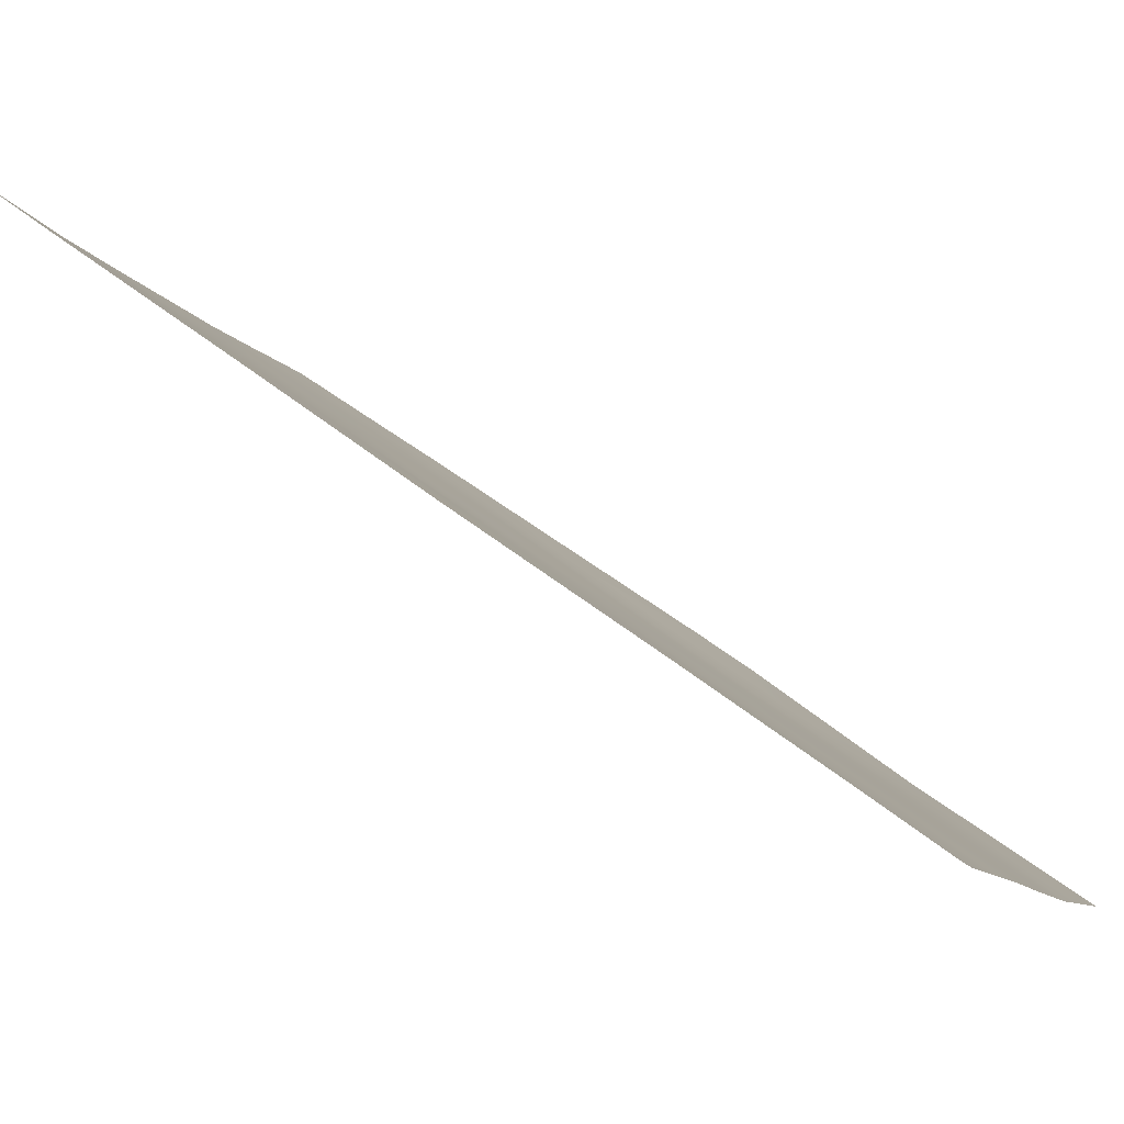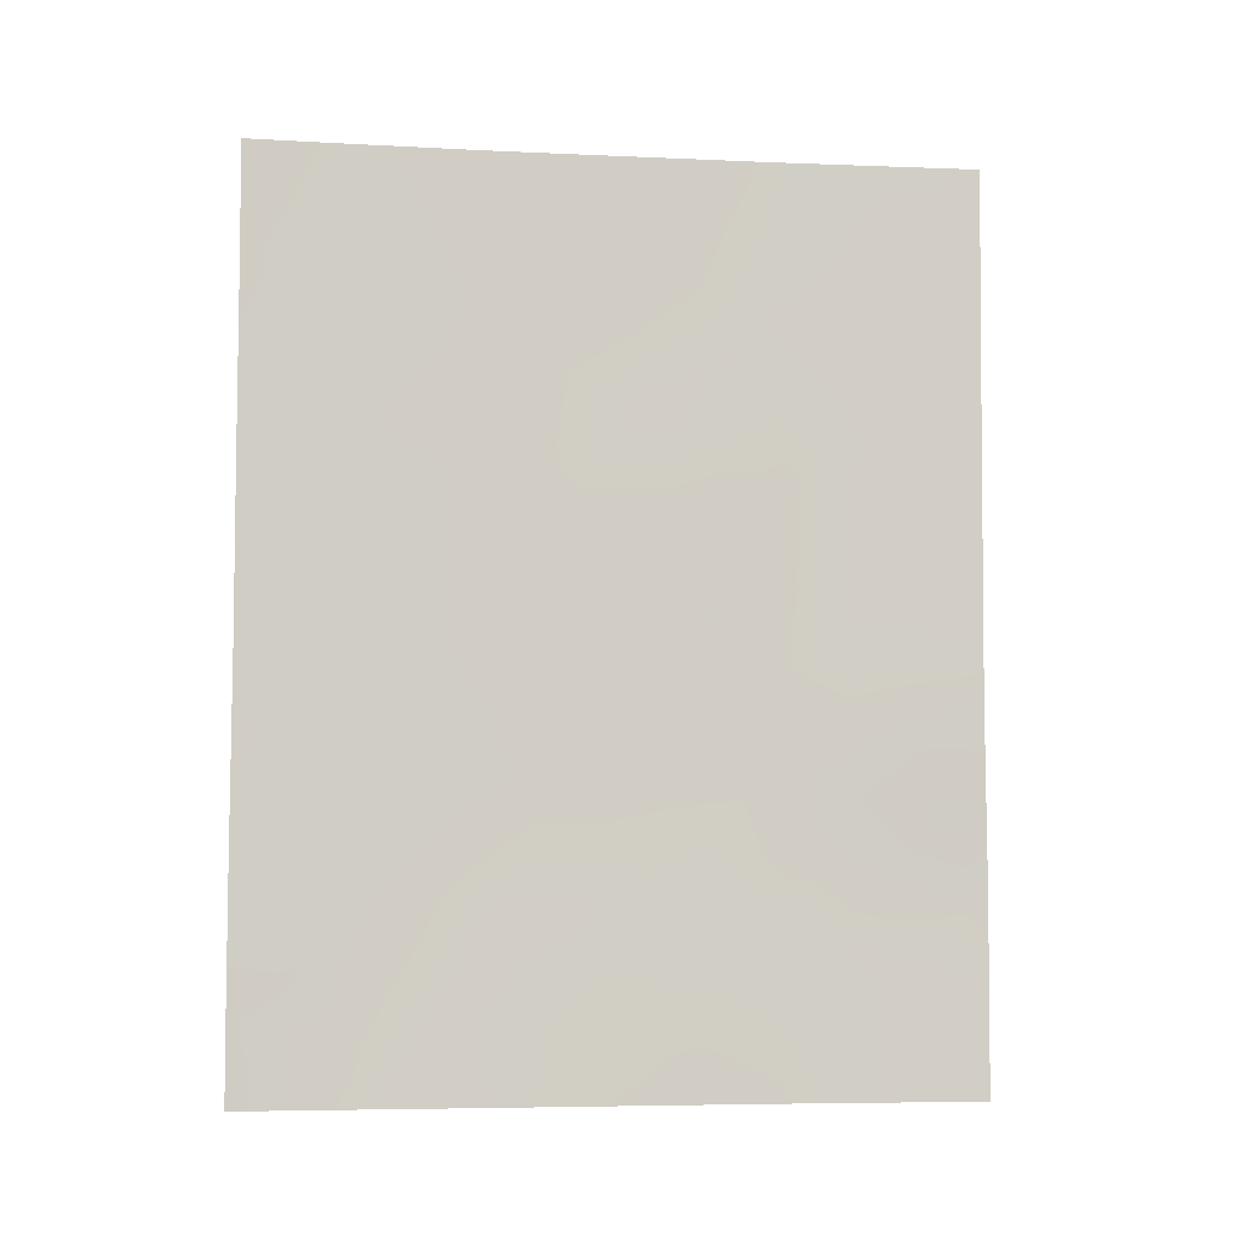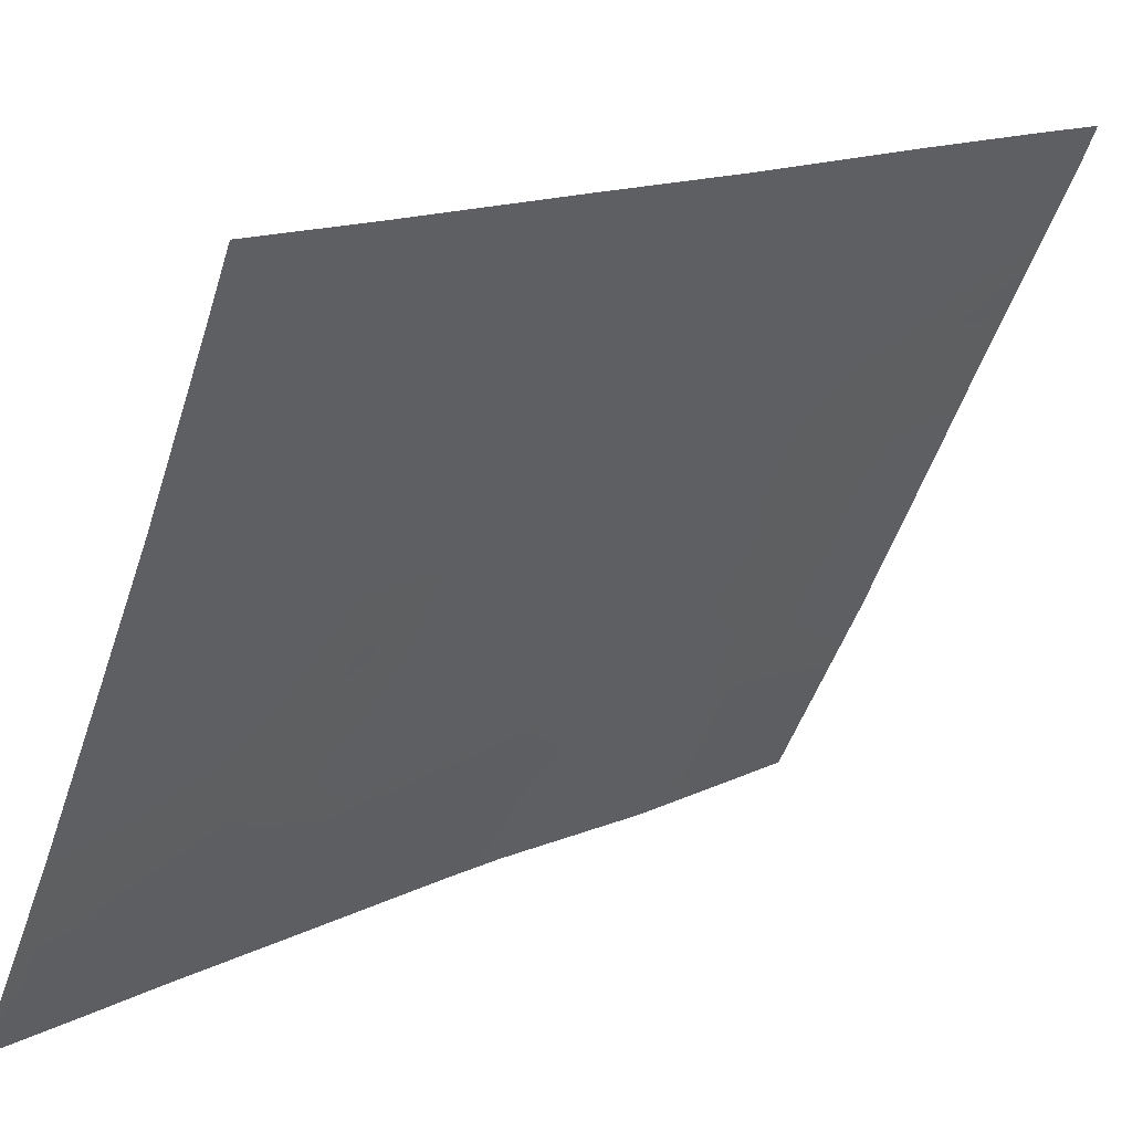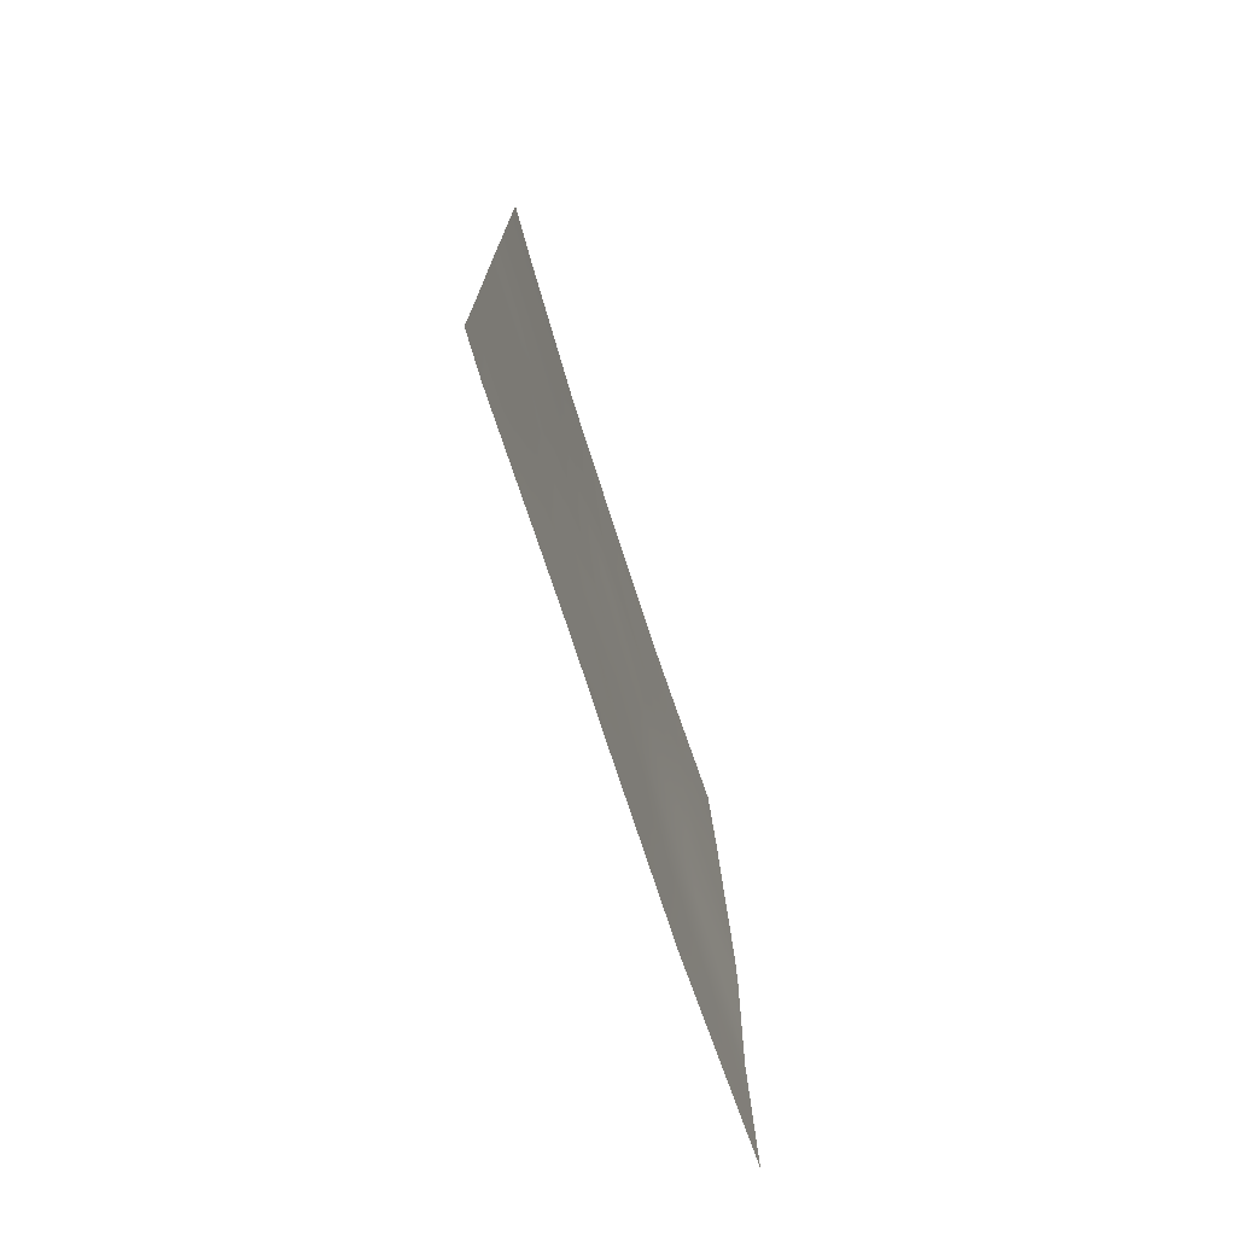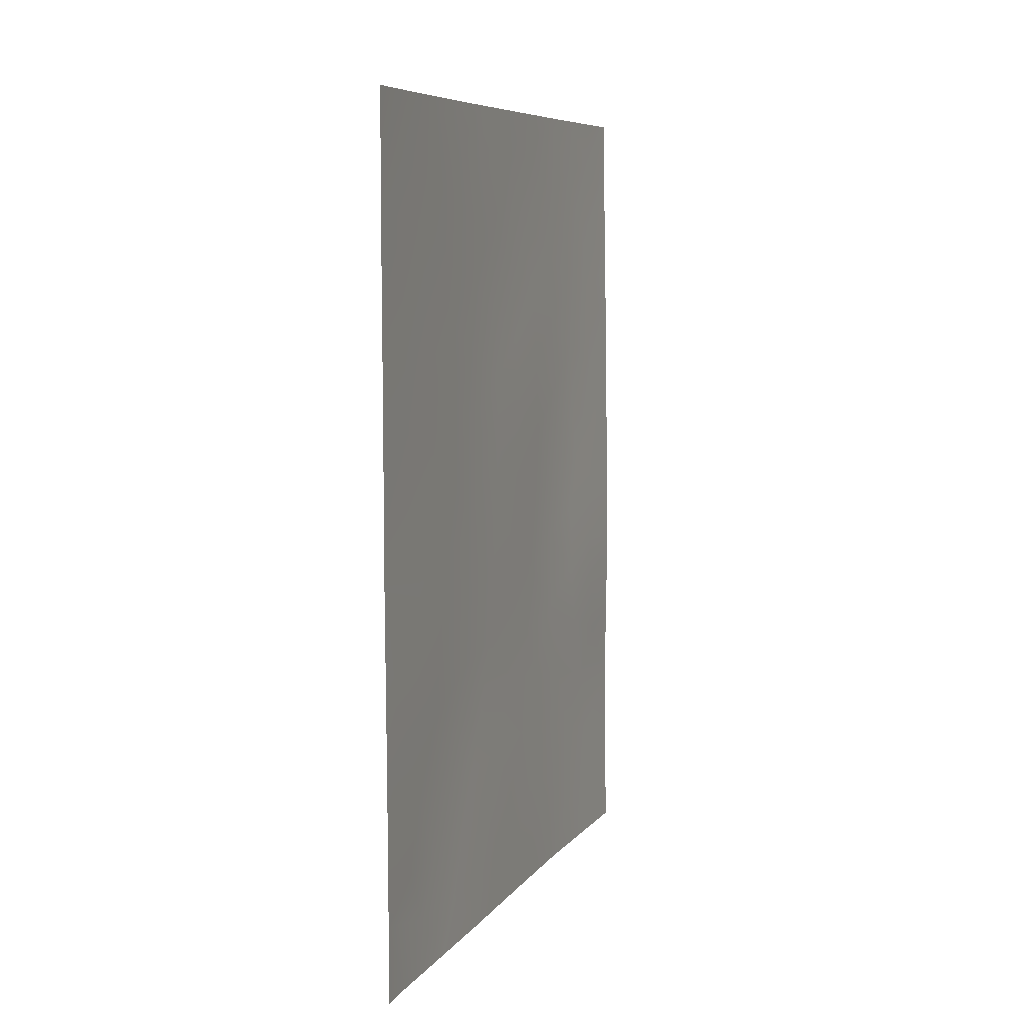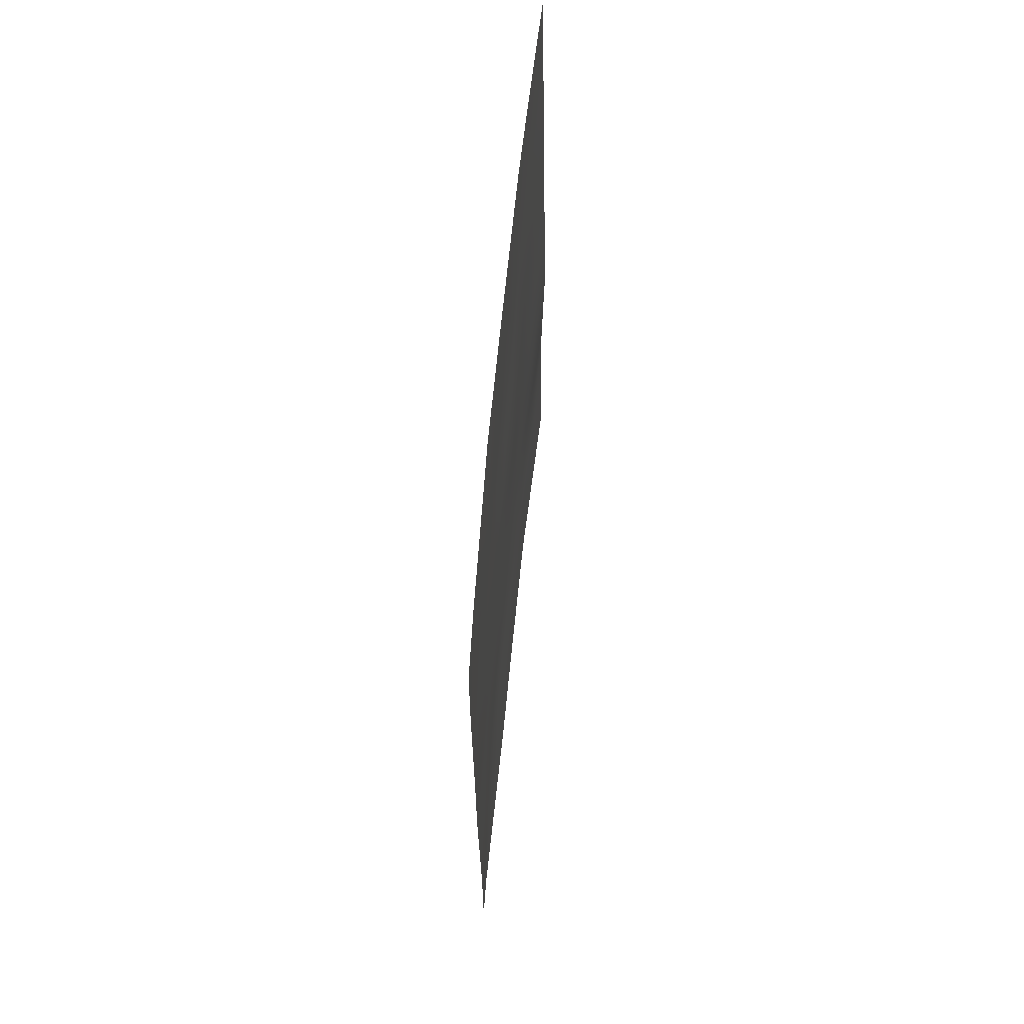
<metadata>
{"format":"obj","ext":"obj","renderer":"f3d","projection":"perspective","resolution":1024,"background":"white","views":[{"elev":58.6,"azim":129.0,"up":"+Y"},{"elev":-5.8,"azim":-125.1,"up":"+Z"},{"elev":14.8,"azim":45.2,"up":"+Y"},{"elev":-74.6,"azim":170.7,"up":"+Z"},{"elev":7.8,"azim":172.7,"up":"+Z"},{"elev":65.9,"azim":158.5,"up":"+Z"}]}
</metadata>
<code>
v -94.63 56.05 43.72
v -94.22 56.75 44.13
v -93.25 58.48 42.16
v -93.45 58.12 41.06
v -93.21 58.42 48.91
v -93.39 58.18 44.51
v -91.77 61.28 44.56
v -91.74 61.31 46.49
v -92.6 59.7 45.58
v -90.22 64.42 45.88
v -93.75 57.39 50
v -94.03 56.91 48.24
v -94.63 56.06 42.87
v -94.61 56.02 40.57
v -93.35 58.39 38
v -92.25 60.26 50
v -92.48 59.83 47.75
v -93.27 58.28 50
v -92.35 60.32 38
v -91.95 61.07 39.55
v -91.71 61.59 38
v -94.6 56.01 45.91
v -90.22 64.42 43.63
v -90.23 64.44 41.02
v -90.22 64.42 48.41
v -94.58 55.97 47.76
v -91.39 62.07 41.11
v -91.51 61.72 50
v -90.58 63.66 50
v -90.23 64.44 39.07
v -90.23 64.44 38
v -90.48 63.93 38
v -94.63 56.07 38
v -90.22 64.43 50
v -94.55 55.91 50
v -92.85 59.31 39.54
v -92.5 59.9 43.53
v -91.12 62.61 42.67
v -92.4 60.12 41.42
v -90.99 62.89 39.52
v -91.61 61.54 48.46
v -90.95 62.95 45.24
v -90.87 63.07 47.4
v -93.73 57.54 46.39
v -93.3 58.32 46.87
v -94.18 56.84 43.23
v -94.12 56.71 49.36
v -93.66 57.57 49.15
v -94.62 56.04 41.72
v -94.26 56.68 41.49
v -94.23 56.77 42.33
v -93.99 57.14 40.81
v -92.76 59.27 50
v -92.82 59.17 49.4
v -92.85 59.35 38
v -92.88 59.29 38.46
v -92.18 60.63 38.78
v -92.4 60.18 39.6
v -92.58 59.86 38.86
v -92.03 60.95 38
v -91.79 61.41 38.75
v -94.61 56.03 44.82
v -94.24 56.67 45.06
v -90.22 64.42 47.15
v -90.52 63.8 47.83
v -90.54 63.76 46.72
v -93.87 57.35 44.44
v -93.29 58.38 43.37
v -94.56 55.94 48.76
v -92.13 60.61 44.07
v -92.07 60.73 43.14
v -93.66 57.63 47.46
v -92.94 59.09 41.22
v -92.77 59.39 42.03
v -90.66 63.5 49.07
v -91.24 62.3 47.92
v -91.04 62.69 50
v -91.51 61.73 49.4
v -93.99 57.23 38
v -92.06 60.65 48.14
v -91.96 60.84 49.18
v -91.6 61.66 42.9
v -91.22 62.41 43.78
v -93.54 57.81 48.35
v -92.44 60.03 42.52
v -92.85 59.22 42.96
v -94.59 55.99 46.84
v -94.19 56.73 46.05
v -94.13 56.79 47.08
v -90.22 64.42 49.21
v -94.15 56.65 50
v -90.23 64.44 40.04
v -90.71 63.47 40.48
v -90.59 63.72 39.51
v -90.77 63.35 38.78
v -91.09 62.76 38
v -91.31 62.32 38.74
v -91.88 60.99 50
v -91.17 62.51 40.37
v -92.18 60.49 46.04
v -92.18 60.51 45.03
v -91.76 61.3 45.49
v -91.36 62.12 44.8
v -91.34 62.14 45.92
v -94.16 56.86 39.81
v -92.93 59.07 44.06
v -90.23 64.43 42.32
v -90.79 63.29 43.43
v -90.58 63.72 42.48
v -92.13 60.54 47.07
v -92.55 59.74 46.65
v -91.5 61.84 41.96
v -90.96 62.92 44.2
v -92.57 59.76 44.55
v -93.01 58.92 45.09
v -91.85 61.18 41.25
v -92.16 60.63 40.43
v -91.66 61.59 40.35
v -93.15 58.72 40.28
v -92.65 59.68 40.43
v -91.47 61.97 39.52
v -90.59 63.67 44.45
v -92 60.89 42.18
v -94.62 56.04 39.29
v -91.69 61.4 47.49
v -91.3 62.21 46.95
v -92.89 59.09 47.3
v -92.97 58.98 46.22
v -93.36 58.22 45.73
v -93.8 57.45 45.3
v -90.91 63 46.34
v -90.22 64.42 44.75
v -90.57 63.72 45.58
v -93.22 58.43 47.9
v -94.25 56.74 38.85
v -93.75 57.6 42.72
v -93.83 57.46 41.79
v -90.83 63.16 48.33
v -93.66 57.77 40.03
v -91.17 62.45 48.84
v -93.74 57.59 43.72
v -90.56 63.78 41.51
v -91.01 62.83 41.47
v -91.65 61.53 43.85
v -93.31 58.45 39.3
v -92.45 59.89 49.24
v -93.79 57.57 38.82
v -92.69 59.42 48.41
f 1 13 46
f 136 137 3
f 11 47 48
f 52 137 50
f 55 19 56
f 57 58 59
f 60 61 57
f 22 62 63
f 64 65 66
f 2 46 141
f 68 141 136
f 47 69 12
f 144 70 71
f 3 73 74
f 31 30 32
f 77 78 140
f 33 79 135
f 144 82 83
f 74 85 86
f 87 88 89
f 75 25 90
f 47 11 91
f 92 93 94
f 40 95 94
f 96 95 97
f 98 81 78
f 100 101 102
f 103 104 102
f 105 139 52
f 54 148 146
f 59 36 56
f 68 86 106
f 110 111 100
f 114 70 101
f 116 117 118
f 119 139 145
f 119 120 73
f 97 121 61
f 99 118 121
f 122 113 108
f 116 112 123
f 85 123 71
f 117 120 58
f 125 126 76
f 110 125 80
f 111 127 128
f 128 129 115
f 131 126 104
f 130 88 63
f 122 132 133
f 148 134 127
f 72 134 84
f 66 131 133
f 12 89 72
f 1 46 2
f 3 137 4
f 48 47 12
f 13 49 51
f 49 14 50
f 14 52 50
f 52 4 137
f 16 53 146
f 53 18 54
f 56 15 55
f 19 57 59
f 57 20 58
f 59 58 36
f 19 60 57
f 60 21 61
f 57 61 20
f 62 2 63
f 2 62 1
f 10 64 66
f 64 25 65
f 66 65 43
f 67 2 141
f 3 68 136
f 68 6 141
f 51 136 46
f 51 46 13
f 47 35 69
f 12 69 26
f 82 144 71
f 144 7 70
f 71 70 37
f 45 72 44
f 44 72 89
f 18 11 48
f 3 4 73
f 74 73 39
f 29 77 75
f 77 28 78
f 16 146 81
f 81 80 41
f 83 82 38
f 18 48 5
f 48 12 84
f 3 74 86
f 74 39 85
f 86 85 37
f 26 87 89
f 87 22 88
f 89 88 44
f 25 75 138
f 65 25 138
f 29 75 90
f 90 34 29
f 91 35 47
f 30 92 94
f 92 24 93
f 94 93 40
f 95 30 94
f 30 95 32
f 21 96 97
f 96 32 95
f 97 95 40
f 28 98 78
f 98 16 81
f 78 81 41
f 40 93 99
f 93 24 142
f 8 100 102
f 100 9 101
f 102 101 7
f 7 103 102
f 103 42 104
f 102 104 8
f 14 105 52
f 105 147 139
f 52 139 4
f 54 5 148
f 19 59 56
f 115 6 106
f 68 3 86
f 106 86 37
f 24 107 142
f 107 23 109
f 109 108 38
f 8 110 100
f 110 17 111
f 100 111 9
f 143 112 27
f 7 144 103
f 103 113 42
f 143 109 38
f 9 114 101
f 114 37 70
f 101 70 7
f 37 114 106
f 114 9 115
f 27 116 118
f 116 39 117
f 118 117 20
f 119 4 139
f 4 119 73
f 119 36 120
f 73 120 39
f 21 97 61
f 97 40 121
f 61 121 20
f 40 99 121
f 99 27 118
f 121 118 20
f 23 122 108
f 122 42 113
f 39 116 123
f 116 27 112
f 123 112 82
f 37 85 71
f 85 39 123
f 71 123 82
f 20 117 58
f 117 39 120
f 58 120 36
f 33 135 124
f 124 105 14
f 41 125 76
f 125 8 126
f 76 126 43
f 17 110 80
f 110 8 125
f 80 125 41
f 9 111 128
f 111 17 127
f 128 127 45
f 9 128 115
f 128 45 129
f 63 67 130
f 67 6 130
f 42 131 104
f 131 43 126
f 104 126 8
f 2 67 63
f 130 44 88
f 63 88 22
f 42 122 133
f 122 23 132
f 133 132 10
f 129 45 44
f 130 129 44
f 17 148 127
f 148 5 134
f 127 134 45
f 12 72 84
f 72 45 134
f 84 134 5
f 10 66 133
f 66 43 131
f 133 131 42
f 12 26 89
f 135 79 147
f 51 49 50
f 138 75 140
f 76 140 41
f 75 77 140
f 140 78 41
f 5 48 84
f 135 105 124
f 136 51 137
f 50 137 51
f 54 18 5
f 46 136 141
f 65 138 43
f 106 114 115
f 145 139 147
f 135 147 105
f 6 115 129
f 43 138 76
f 140 76 138
f 6 129 130
f 67 141 6
f 6 68 106
f 93 142 143
f 38 82 112
f 142 107 109
f 143 38 112
f 99 143 27
f 143 99 93
f 109 143 142
f 83 113 103
f 15 145 147
f 144 83 103
f 146 53 54
f 56 145 15
f 145 56 36
f 109 23 108
f 145 36 119
f 108 113 83
f 146 80 81
f 108 83 38
f 15 147 79
f 80 146 17
f 148 17 146

</code>
